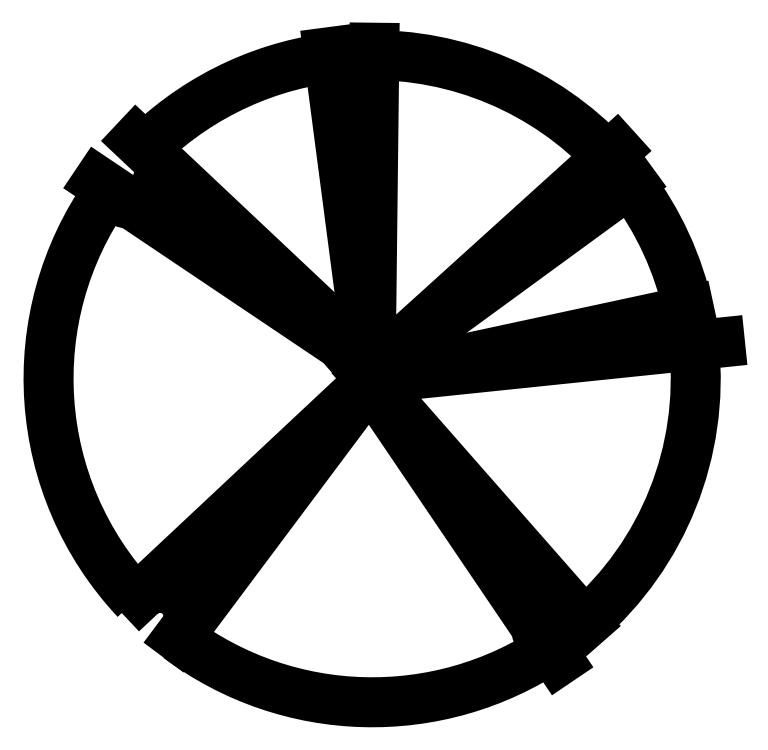
<metadata>
{"format":"dxf","ext":"dxf","renderer":"ezdxf+matplotlib","layout":"modelspace","background":"white","min_lineweight":24,"dpi":150}
</metadata>
<code>
0
SECTION
2
ENTITIES
0
ARC
8
ARV
10
0.0215
20
0.0335
30
0
40
0.5
50
144.7
51
223.1
0
ARC
8
ARV
10
0.0215
20
0.0335
30
0
40
0.5
50
97.88
51
135.9
0
ARC
8
ARV
10
0.0215
20
0.0335
30
0
40
0.5
50
43.24
51
90.97
0
ARC
8
ARV
10
0.0215
20
0.0335
30
0
40
0.5
50
12.16
51
37.25
0
ARC
8
ARV
10
0.0215
20
0.0335
30
0
40
0.5
50
311.1
51
5.531
0
ARC
8
ARV
10
0.0215
20
0.0335
30
0
40
0.5
50
233.2
51
303.8
0
LINE
8
ARV
10
0.04271
20
0.03937
30
0
11
-0.4023
21
0.3384
31
0
0
LINE
8
ARV
10
-0.343
20
0.4025
30
0
11
0.04271
21
0.03937
31
0
0
LINE
8
ARV
10
0.01898
20
0.03937
30
0
11
0.02491
21
0.5449
31
0
0
LINE
8
ARV
10
-0.04629
20
0.5378
30
0
11
0.01898
21
0.03937
31
0
0
LINE
8
ARV
10
0.01304
20
0.03937
30
0
11
0.3987
21
0.3883
31
0
0
LINE
8
ARV
10
0.4224
20
0.3384
30
0
11
0.01304
21
0.03937
31
0
0
LINE
8
ARV
10
0.0215
20
0.0335
30
0
11
0.5589
21
0.08921
31
0
0
LINE
8
ARV
10
0.5114
20
0.1391
30
0
11
0.0215
21
0.0335
31
0
0
LINE
8
ARV
10
0.001178
20
0.05361
30
0
11
0.3512
21
-0.3451
31
0
0
LINE
8
ARV
10
0.3097
20
-0.4021
30
0
11
0.001178
21
0.05361
31
0
0
LINE
8
ARV
10
0.0215
20
0.0335
30
0
11
-0.2777
21
-0.3665
31
0
0
LINE
8
ARV
10
-0.337
20
-0.3024
30
0
11
0.0215
21
0.0335
31
0
0
ARC
8
ARV
10
-0.3062
20
-0.3333
30
0
40
0.04369
50
310.7
51
134.9
0
ARC
8
ARV
10
-0.3484
20
0.343
30
0
40
0.0398
50
220.7
51
73.44
0
ARC
8
ARV
10
-0.01718
20
0.5317
30
0
40
0.03024
50
195.7
51
358
0
ARC
8
ARV
10
0.3906
20
0.3491
30
0
40
0.02674
50
111.3
51
318.3
0
ARC
8
ARV
10
0.5092
20
0.1095
30
0
40
0.02959
50
85.65
51
289.7
0
ARC
8
ARV
10
0.3089
20
-0.349
30
0
40
0.03416
50
359.2
51
254.6
0
ENDSEC
0
EOF

</code>
